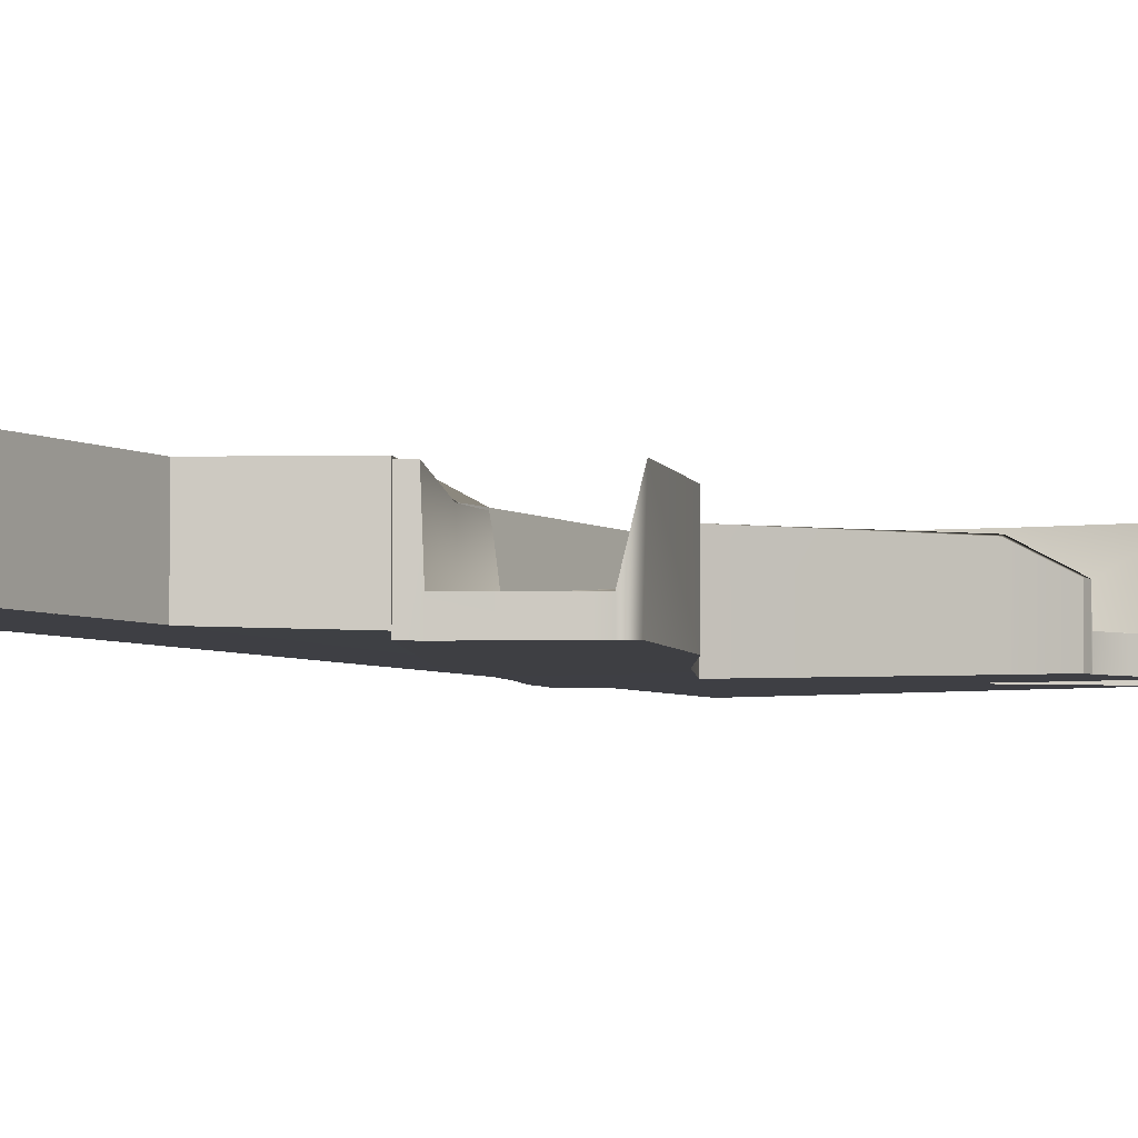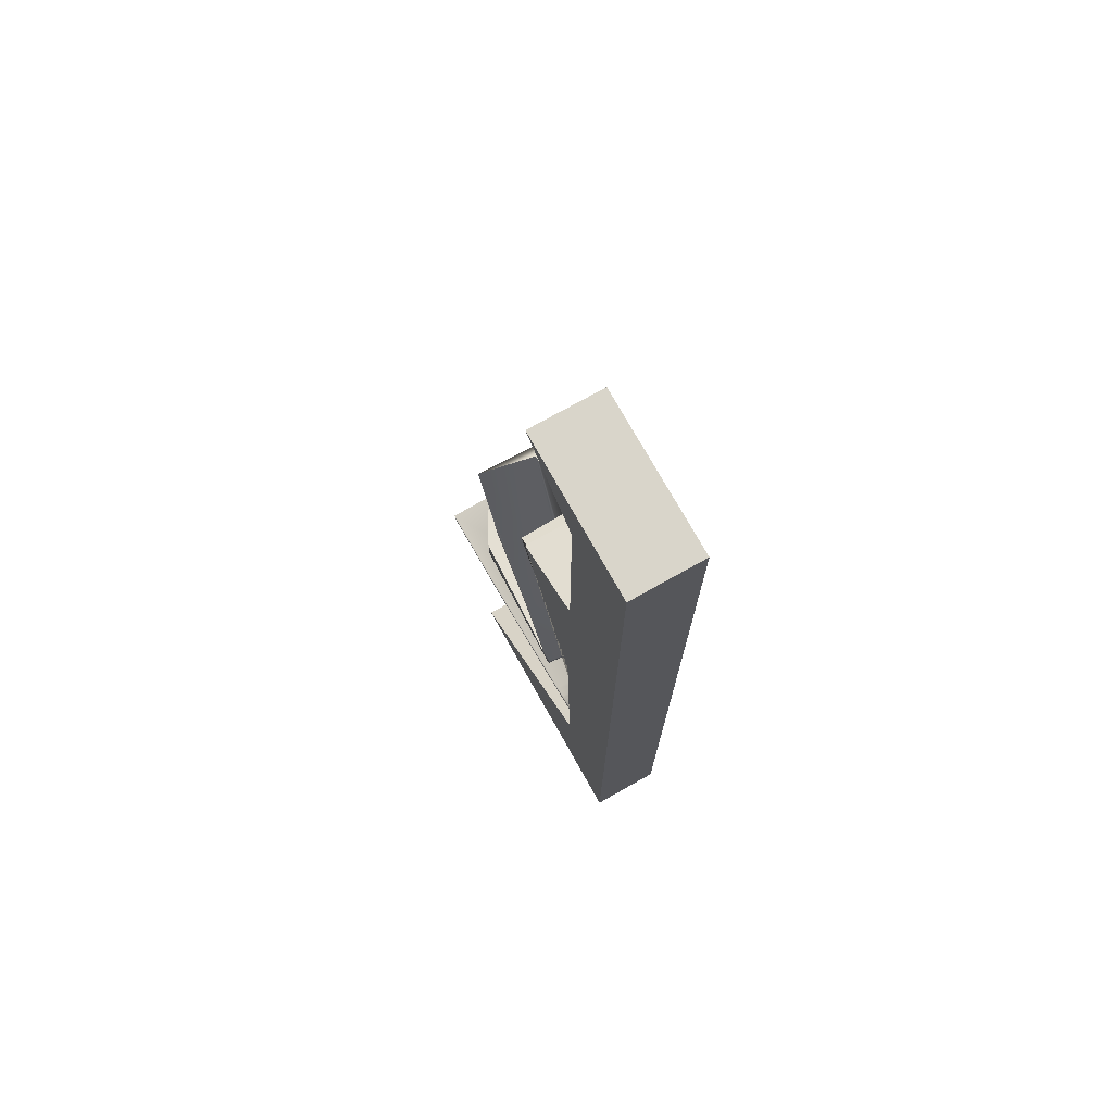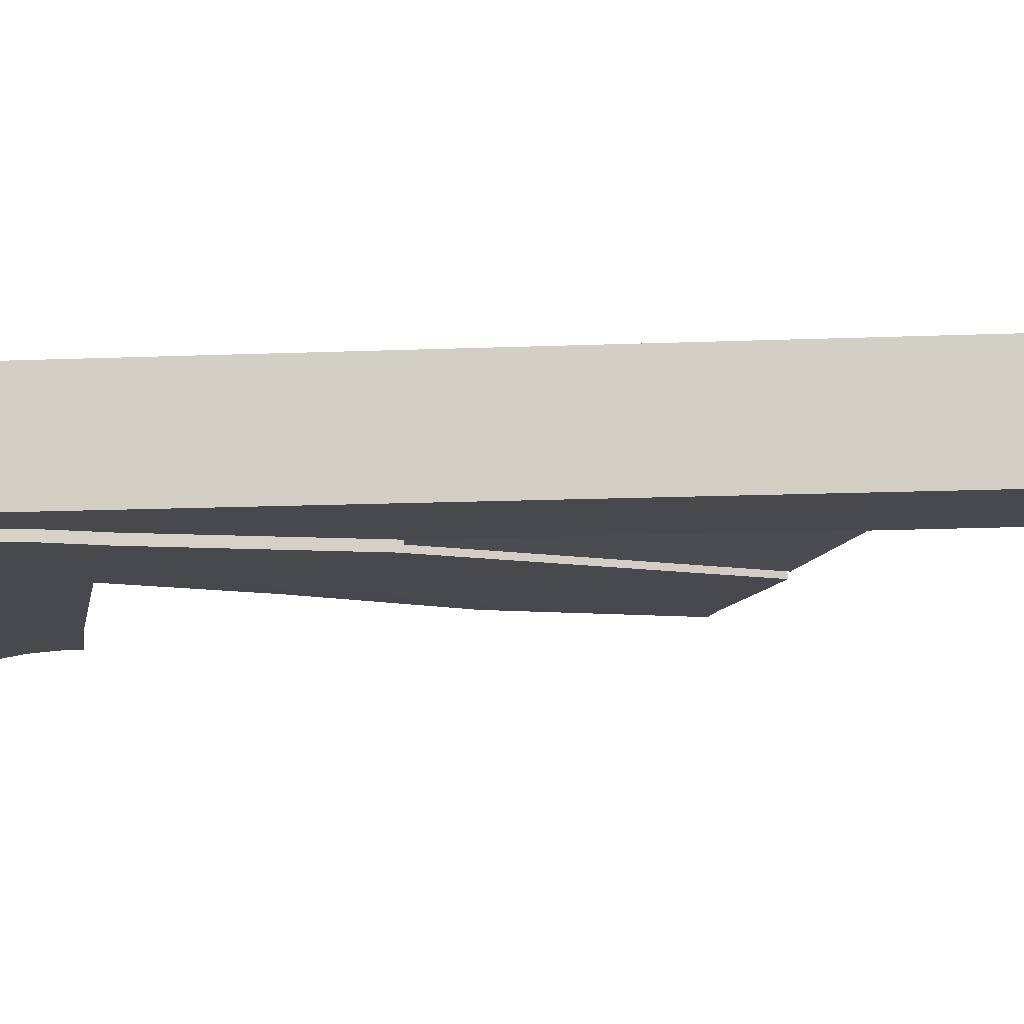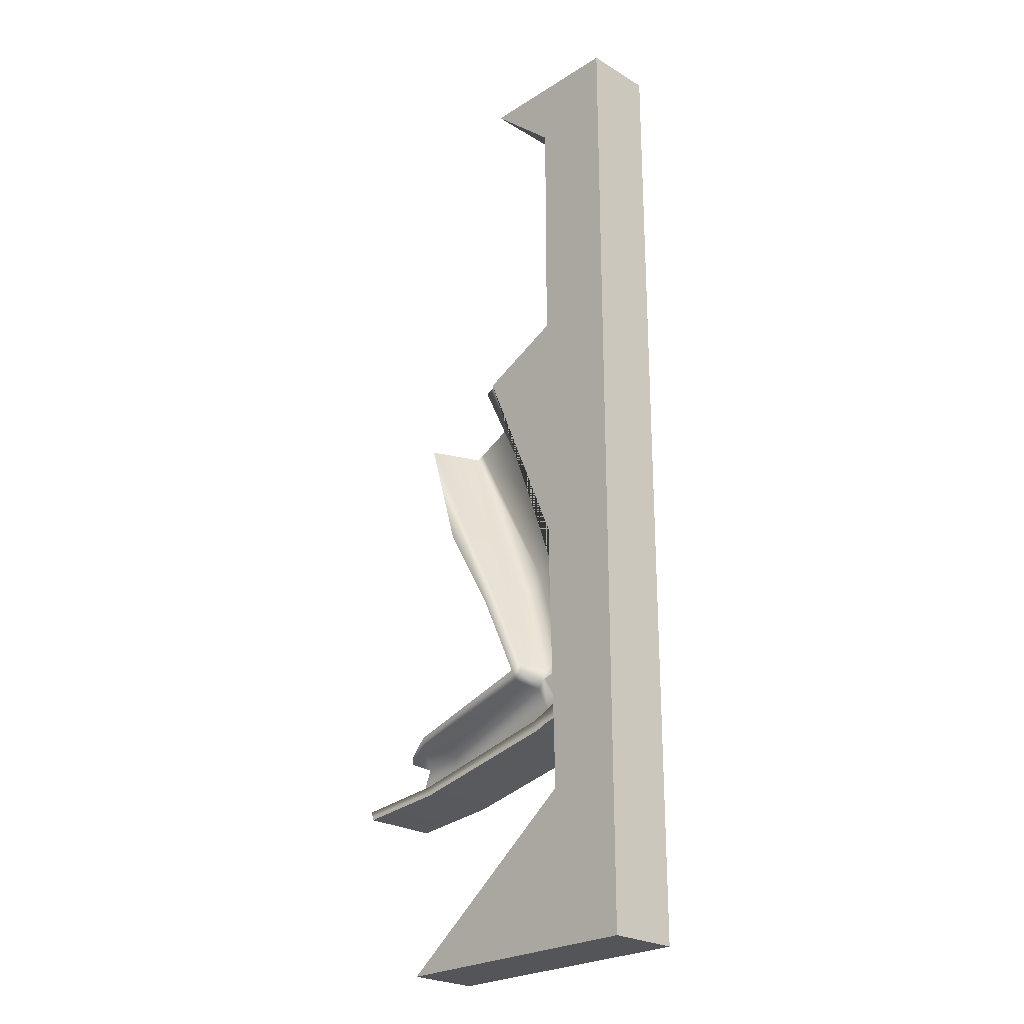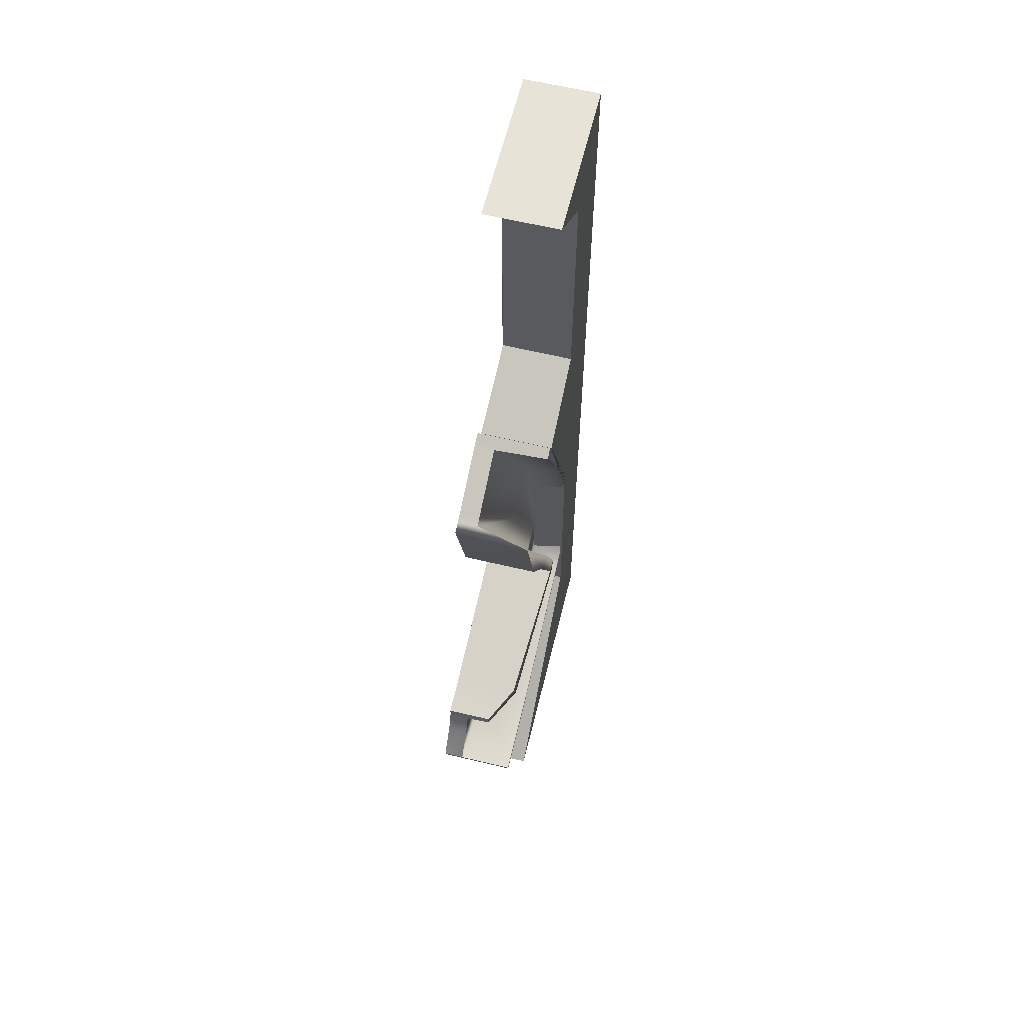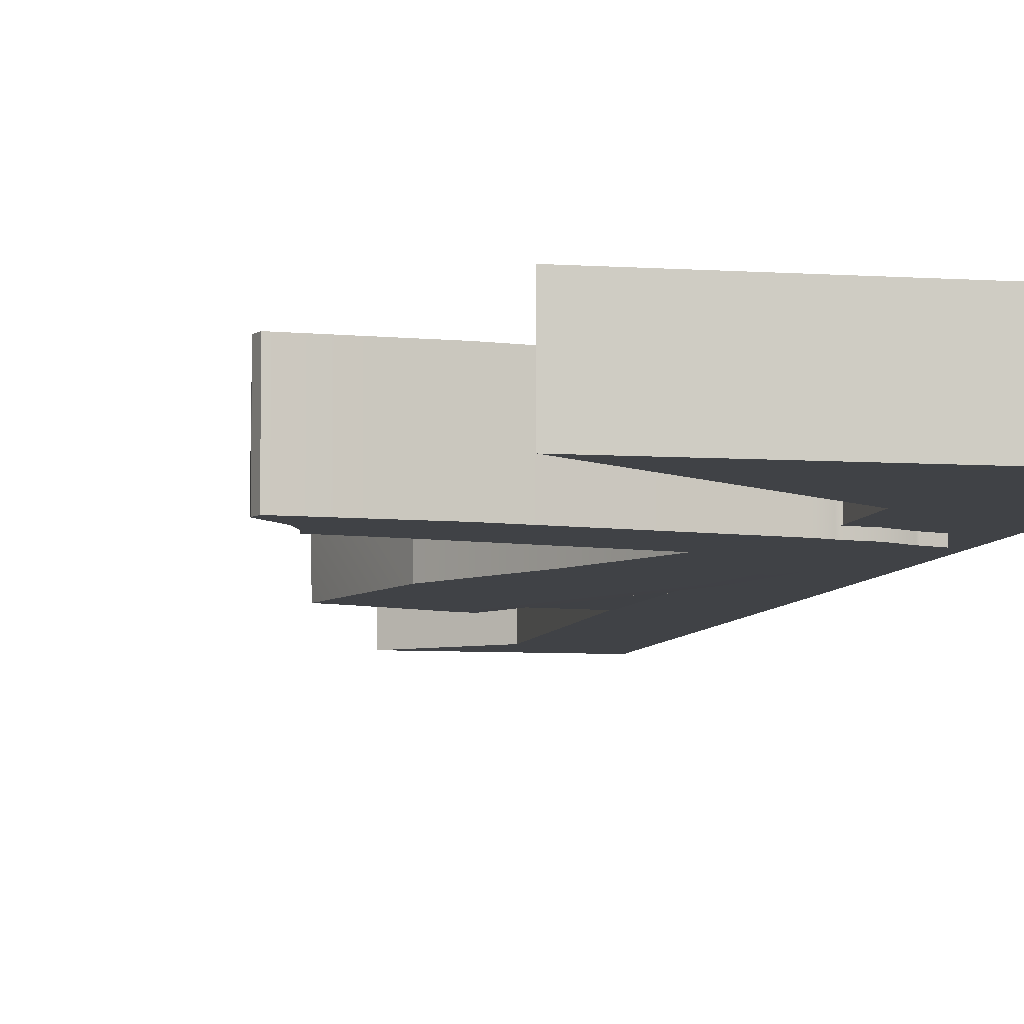
<metadata>
{"format":"obj","ext":"obj","renderer":"f3d","projection":"perspective","resolution":1024,"background":"white","views":[{"elev":-4.4,"azim":28.7,"up":"+Y"},{"elev":74.4,"azim":-119.3,"up":"+Z"},{"elev":-12.0,"azim":-83.8,"up":"+Y"},{"elev":-24.8,"azim":-134.2,"up":"+Z"},{"elev":61.8,"azim":103.7,"up":"+Z"},{"elev":-6.2,"azim":167.9,"up":"+Y"}]}
</metadata>
<code>
g default
v -5.035 0.01278 7.996
v -2.531 0.01278 7.996
v -5.035 1.166 7.996
v -2.531 1.166 7.996
v -5.035 1.166 -7.859
v -0.6424 1.166 -7.859
v -5.035 0.01278 -7.859
v -0.6424 0.01278 -7.859
v -5.035 1.166 6.41
v -3.713 1.166 6.929
v -3.713 0.01278 6.929
v -5.035 0.01278 6.41
v -5.035 0.01278 -6.432
v -3.616 0.01278 -5.389
v -3.81 1.166 -5.389
v -5.035 1.166 -6.432
v -3.713 1.166 2.942
v -3.713 0.01278 2.942
v -3.713 0.01278 -1.436
v -3.713 1.166 -1.436
v -2.35 1.166 2.288
v -2.35 -0.02686 2.288
v -3.714 -0.02686 -0.9592
v -3.714 1.166 -0.9592
g pCube13
f 1 2 4 3
f 9 10 15 16
f 5 6 8 7
f 13 14 11 12
f 21 22 23 24
f 16 13 12 9
f 3 4 10 9
f 2 11 10 4
f 12 11 2 1
f 9 12 1 3
f 7 8 14 13
f 15 14 8 6
f 16 15 6 5
f 7 13 16 5
f 10 11 18 17
f 11 14 19 18
f 14 15 20 19
f 15 10 17 20
f 17 18 22 21
f 18 19 23 22
f 19 20 24 23
f 20 17 21 24
g default
v -4.526 -0.08856 -3.909
v -2.359 -0.08856 2.265
v -4.526 1.141 -3.909
v -2.359 1.141 2.265
v -3.395 1.141 -4.356
v -1.319 1.141 -0.2974
v -3.395 -0.08856 -4.356
v -1.319 -0.08856 -0.2974
v -4.224 -0.08856 -2.727
v -2.809 -0.08856 -3.188
v -2.809 1.141 -3.188
v -4.224 1.141 -2.727
v -0.8472 1.141 -4.895
v -0.4764 0.9864 -3.775
v -0.4764 -0.08856 -3.775
v -0.8472 -0.08856 -4.895
v 0.6052 1.141 -5.031
v 0.1526 0.6515 -3.898
v 0.1526 -0.08856 -3.898
v 0.6052 -0.08856 -5.031
v -3.621 1.141 -4.266
v -3.073 0.6271 -3.098
v -0.9929 0.2398 1.609
v -0.9929 -0.0938 1.609
v -3.073 -0.08856 -3.098
v -3.621 -0.08856 -4.266
v -4.255 1.141 -4.016
v -3.907 0.6271 -2.835
v -2.161 0.2398 2.165
v -2.161 -0.0938 2.165
v -3.907 -0.08856 -2.835
v -4.255 -0.08856 -4.016
v -4.304 -0.08856 -2.961
v -3.996 -0.08856 -3.069
v -3.073 -0.08856 -3.273
v -2.926 -0.08856 -3.422
v -0.5375 -0.08856 -3.977
v 0.1601 -0.08856 -4.059
v 0.1601 0.2464 -4.059
v -0.5378 0.2707 -3.973
v -2.926 0.6271 -3.422
v -3.073 0.6271 -3.273
v -3.996 0.6271 -3.069
v -4.304 1.141 -2.961
v -4.462 -0.08856 -3.721
v -3.951 -0.08856 -3.69
v -3.534 -0.08856 -4.079
v -3.301 -0.08856 -4.169
v -0.7984 -0.08856 -4.734
v 0.6488 -0.08856 -4.871
v 0.6488 0.2464 -4.871
v -0.7981 0.3283 -4.738
v -3.301 0.6271 -4.169
v -3.534 0.6271 -4.079
v -3.951 0.6271 -3.69
v -4.462 1.141 -3.721
v -3.576 -0.08856 -4.284
v -3.487 -0.08856 -4.097
v -3.022 -0.08856 -3.291
v -3.02 -0.08856 -3.116
v -0.8194 -0.0938 1.54
v -0.7867 1.146 1.527
v -3.02 1.141 -3.116
v -3.022 0.6271 -3.291
v -3.487 0.6271 -4.097
v -3.576 1.141 -4.284
v -4.282 1.141 -4.005
v -3.979 1.141 -3.68
v -4.027 1.141 -3.058
v -3.939 1.141 -2.824
v -2.194 1.146 2.178
v -2.194 -0.0938 2.178
v -3.939 -0.08856 -2.824
v -4.027 -0.08856 -3.058
v -3.979 -0.08856 -3.68
v -4.282 -0.08856 -4.005
v -3.062 -0.08856 -3.25
v -3.987 -0.08856 -3.046
v -4.018 -0.08856 -3.035
v -4.296 -0.08856 -2.938
v -4.296 1.141 -2.938
v -4.018 1.141 -3.035
v -3.987 0.6271 -3.046
v -3.062 0.6271 -3.25
v -3.011 1.141 -3.268
v -2.915 1.141 -3.398
v -0.5314 1.019 -3.957
v 0.161 0.6515 -4.039
v 0.161 -0.08856 -4.039
v -0.5314 -0.08856 -3.957
v -2.915 -0.08856 -3.398
v -3.011 -0.08856 -3.268
v -4.469 -0.08856 -3.74
v -3.986 -0.08856 -3.698
v -3.958 -0.08856 -3.709
v -3.542 -0.08856 -4.098
v -3.496 -0.08856 -4.116
v -3.311 -0.08856 -4.187
v -0.8033 -0.08856 -4.75
v 0.6444 -0.08856 -4.887
v 0.6444 1.141 -4.887
v -0.8033 1.141 -4.75
v -3.311 1.141 -4.187
v -3.496 1.141 -4.116
v -3.542 1.141 -4.098
v -3.958 1.141 -3.709
v -3.986 1.141 -3.698
v -4.469 1.141 -3.74
v -3.733 -0.08856 -0.639
v -3.597 -0.08856 -0.7196
v -3.568 -0.08856 -0.7393
v -2.41 -0.08856 -1.627
v -2.362 -0.08856 -1.66
v -2.167 -0.08856 -1.792
v -2.167 1.141 -1.792
v -2.362 1.141 -1.66
v -2.41 0.4096 -1.627
v -3.568 0.4096 -0.7393
v -3.597 1.141 -0.7196
v -3.733 1.141 -0.639
v -4.02 -0.08856 -3.398
v -4.049 -0.08856 -3.387
v -4.438 -0.08856 -3.365
v -4.438 1.141 -3.365
v -4.049 1.141 -3.387
v -4.02 0.6271 -3.398
v -3.323 0.6271 -3.71
v -3.274 0.6271 -3.728
v -3.13 0.6271 -3.826
v -0.6788 0.3019 -4.387
v 0.3085 0.2464 -4.435
v 0.3085 -0.08856 -4.435
v -0.6788 -0.08856 -4.387
v -3.13 -0.08856 -3.826
v -3.274 -0.08856 -3.728
v -3.323 -0.08856 -3.71
v -3.435 0.6271 -2.984
v -3.463 0.6271 -3.161
v -3.473 0.6271 -3.185
v -3.604 0.6271 -3.578
v -3.755 0.6271 -3.959
v -3.763 1.141 -3.977
v -3.936 1.141 -4.206
v -3.936 -0.08856 -4.206
v -3.763 -0.08856 -3.977
v -3.755 -0.08856 -3.959
v -3.604 -0.08856 -3.578
v -3.473 -0.08856 -3.185
v -3.463 -0.08856 -3.161
v -3.435 -0.08856 -2.984
v -2.769 -0.08856 -1.296
v -1.123 -0.0938 1.661
v -1.123 0.2398 1.661
v -2.769 0.4096 -1.296
g pCube11
f 144 133 26 28
f 86 140 141 47
f 138 139 30 32
f 48 136 137 85
f 47 48 85 86
f 90 81 50 45
f 59 83 116 101
f 62 63 112 113
f 108 109 88 66
f 68 57 104 105
f 64 65 110 111
f 35 34 39 38
f 114 115 60 61
f 31 29 37 40
f 63 64 111 112
f 38 39 43 42
f 113 114 61 62
f 40 37 41 44
f 162 163 67 107
f 177 178 142 53
f 53 54 176 177
f 54 135 175 176
f 58 172 173 102
f 167 168 56 51
f 67 93 106 107
f 53 142 143 95
f 95 96 54 53
f 96 134 135 54
f 102 103 98 58
f 51 56 100 91
f 145 146 99 70
f 70 170 171 145
f 71 82 159 160
f 157 158 72 73
f 156 157 73 74
f 74 75 155 156
f 75 76 154 155
f 76 77 153 154
f 151 152 89 78
f 164 165 79 150
f 79 92 149 150
f 80 69 147 148
f 118 119 70 99
f 119 169 170 70
f 120 121 82 71
f 73 72 122 123
f 74 73 123 124
f 124 125 75 74
f 125 126 76 75
f 126 127 77 76
f 128 129 78 89
f 165 166 130 79
f 130 131 92 79
f 132 117 69 80
f 121 122 72 82
f 158 159 82 72
f 115 116 83 60
f 85 137 138 32
f 86 85 32 30
f 139 140 86 30
f 65 88 109 110
f 77 89 152 153
f 127 128 89 77
f 31 81 90 29
f 131 132 80 92
f 148 149 92 80
f 105 106 93 68
f 95 143 144 28
f 26 96 95 28
f 133 134 96 26
f 57 98 103 104
f 69 99 146 147
f 117 118 99 69
f 91 100 25 27
f 102 173 174 55
f 97 103 102 55
f 104 103 97 33
f 105 104 33 36
f 94 106 105 36
f 107 106 94 52
f 161 162 107 52
f 87 109 108 46
f 110 109 87 35
f 111 110 35 38
f 112 111 38 42
f 113 112 42 43
f 39 114 113 43
f 34 115 114 39
f 84 116 115 34
f 101 116 84 49
f 100 118 117 25
f 56 119 118 100
f 168 169 119 56
f 81 121 120 50
f 31 122 121 81
f 123 122 31 40
f 124 123 40 44
f 41 125 124 44
f 37 126 125 41
f 29 127 126 37
f 90 128 127 29
f 45 129 128 90
f 51 130 166 167
f 91 131 130 51
f 27 132 131 91
f 25 117 132 27
f 33 97 134 133
f 135 134 97 55
f 174 175 135 55
f 137 136 49 84
f 138 137 84 34
f 34 35 139 138
f 35 87 140 139
f 141 140 87 46
f 142 178 161 52
f 143 142 52 94
f 144 143 94 36
f 36 33 133 144
f 98 146 145 58
f 147 146 98 57
f 148 147 57 68
f 93 149 148 68
f 150 149 93 67
f 163 164 150 67
f 88 152 151 66
f 153 152 88 65
f 154 153 65 64
f 155 154 64 63
f 156 155 63 62
f 62 61 157 156
f 61 60 158 157
f 83 159 158 60
f 160 159 83 59
f 145 171 172 58
f 108 162 161 46
f 66 163 162 108
f 151 164 163 66
f 78 165 164 151
f 129 166 165 78
f 167 166 129 45
f 45 50 168 167
f 50 120 169 168
f 170 169 120 71
f 171 170 71 160
f 172 171 160 59
f 173 172 59 101
f 174 173 101 49
f 136 175 174 49
f 176 175 136 48
f 177 176 48 47
f 47 141 178 177
f 161 178 141 46

</code>
